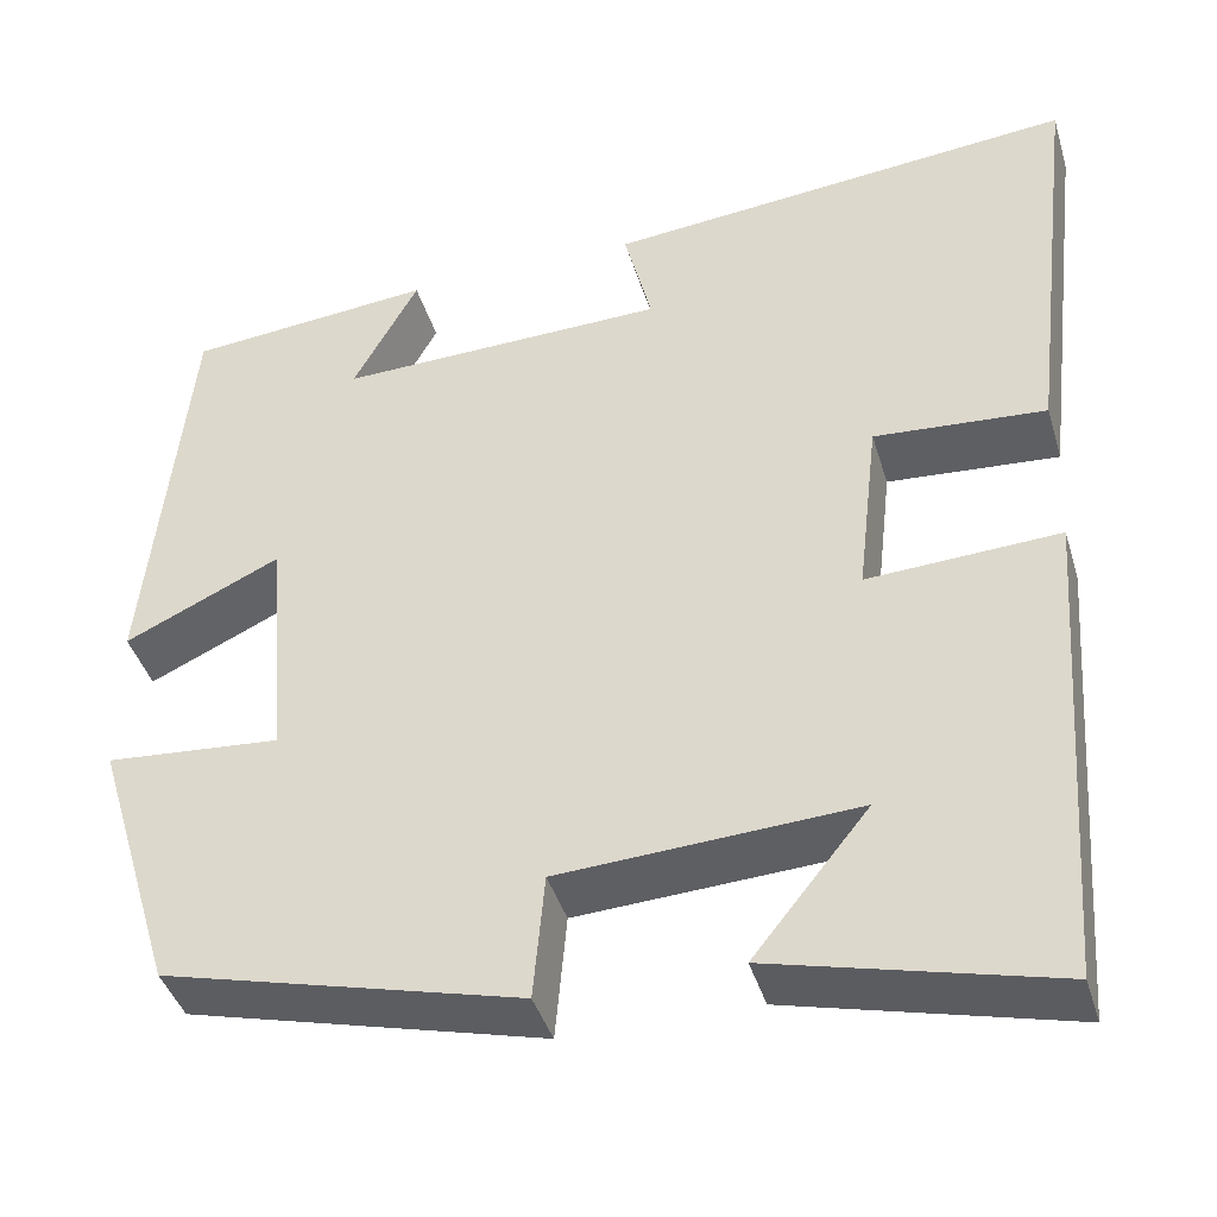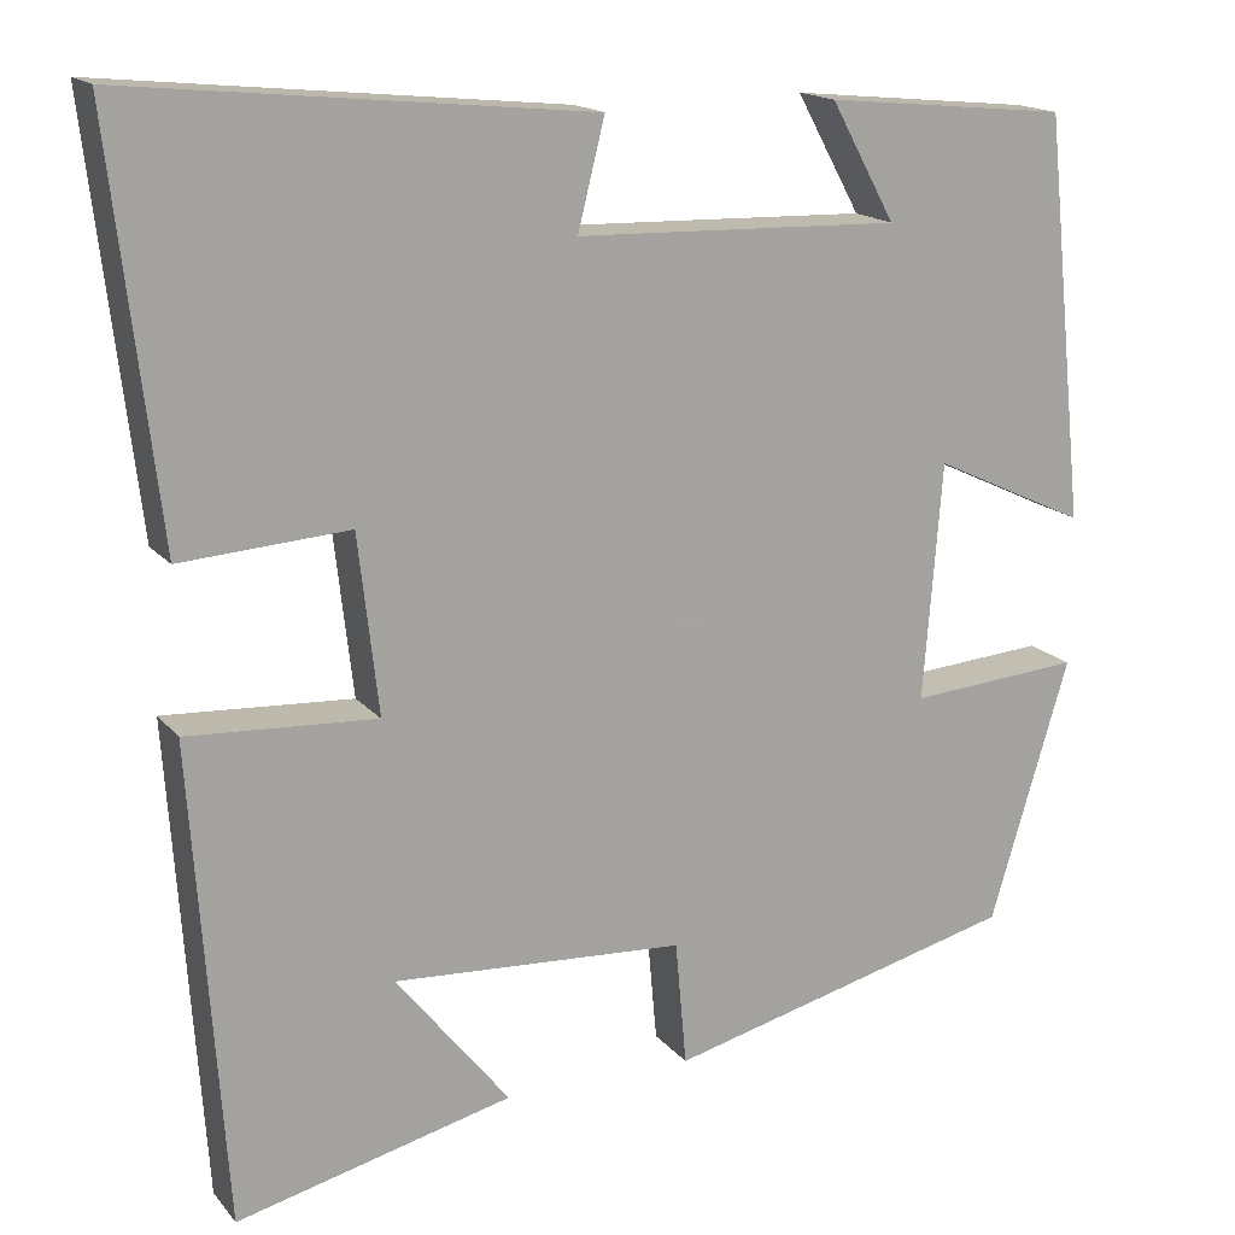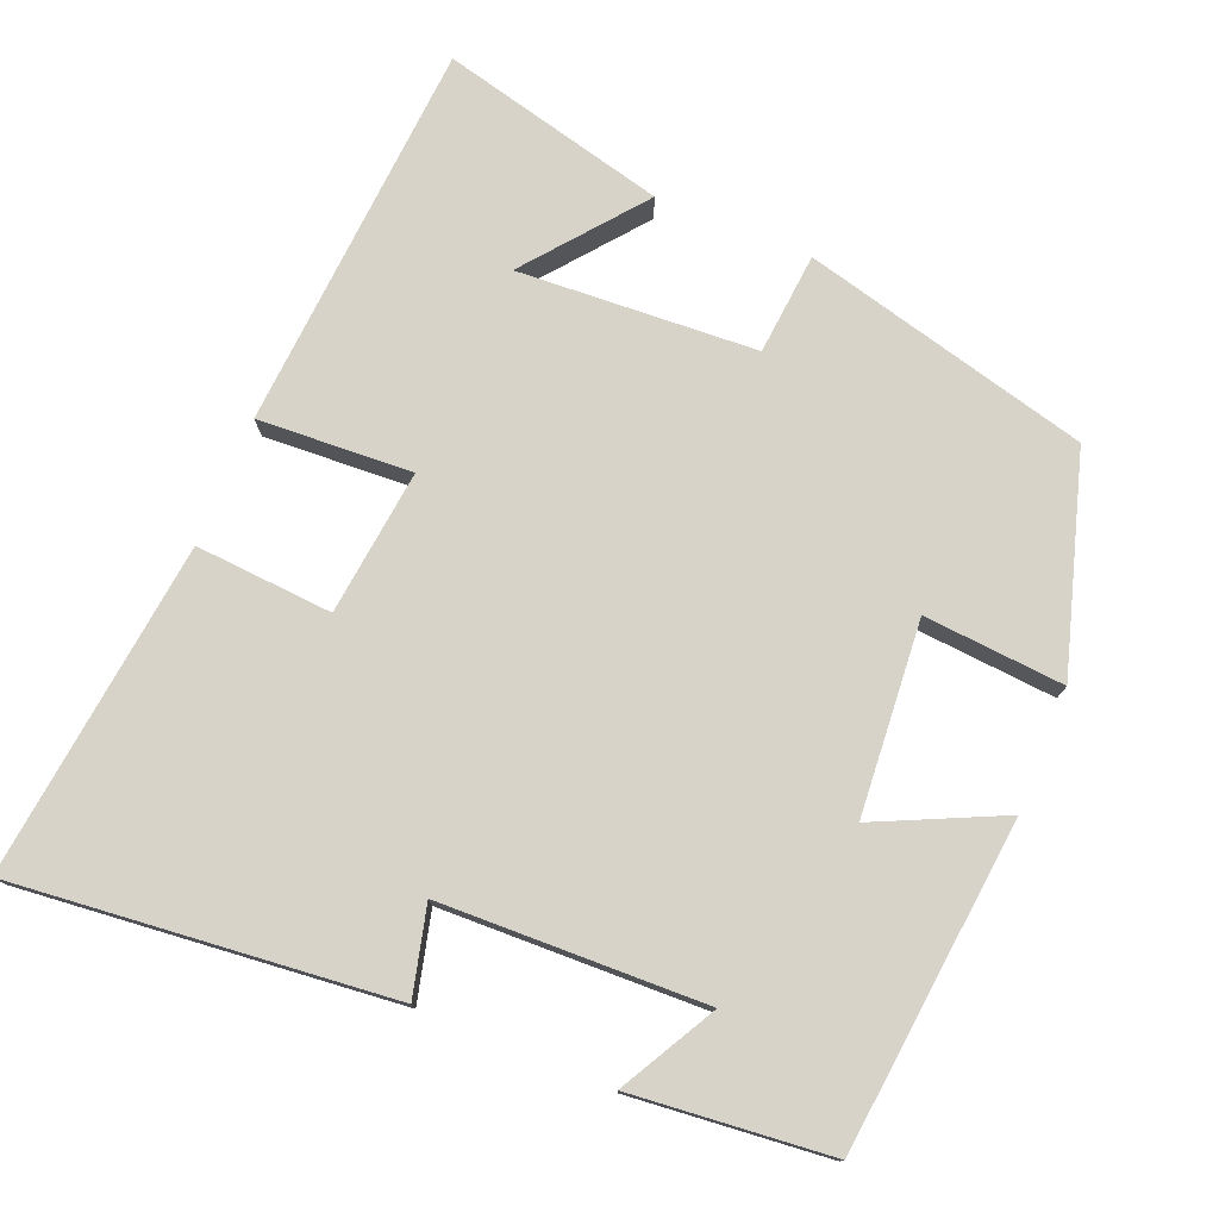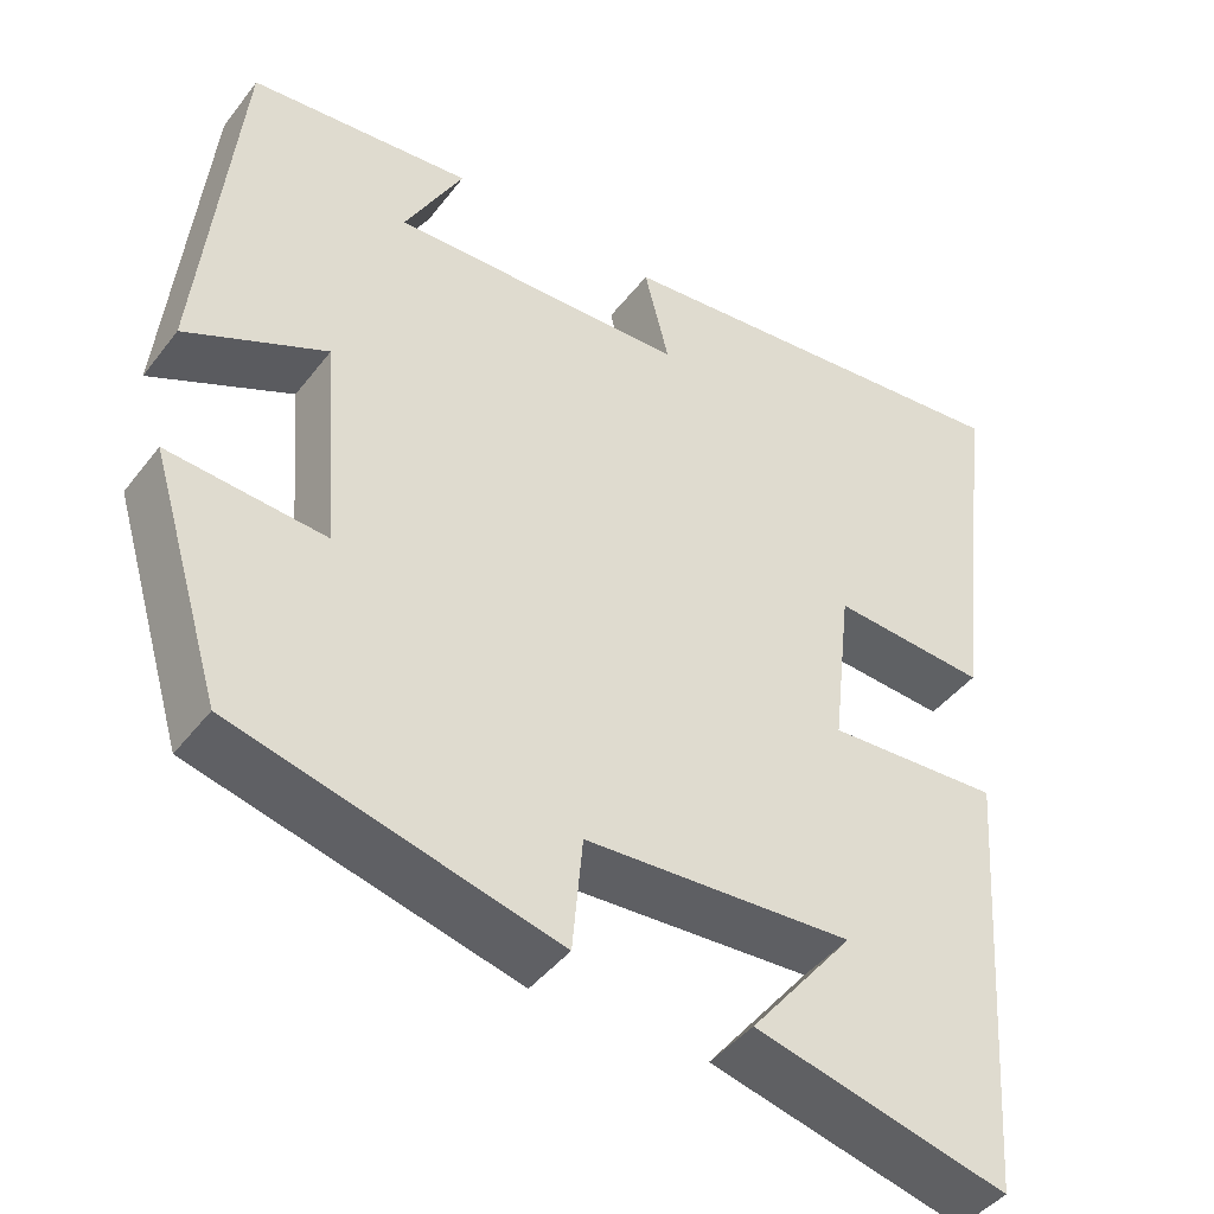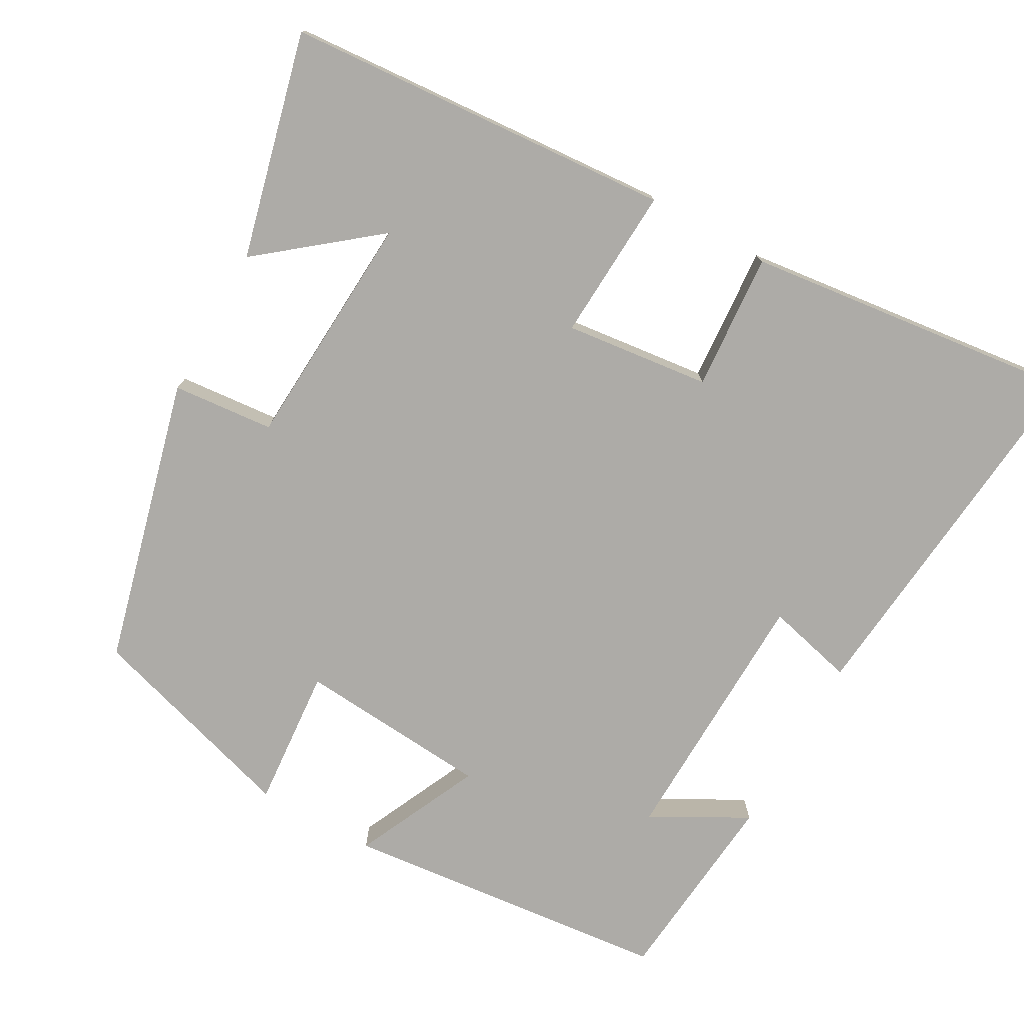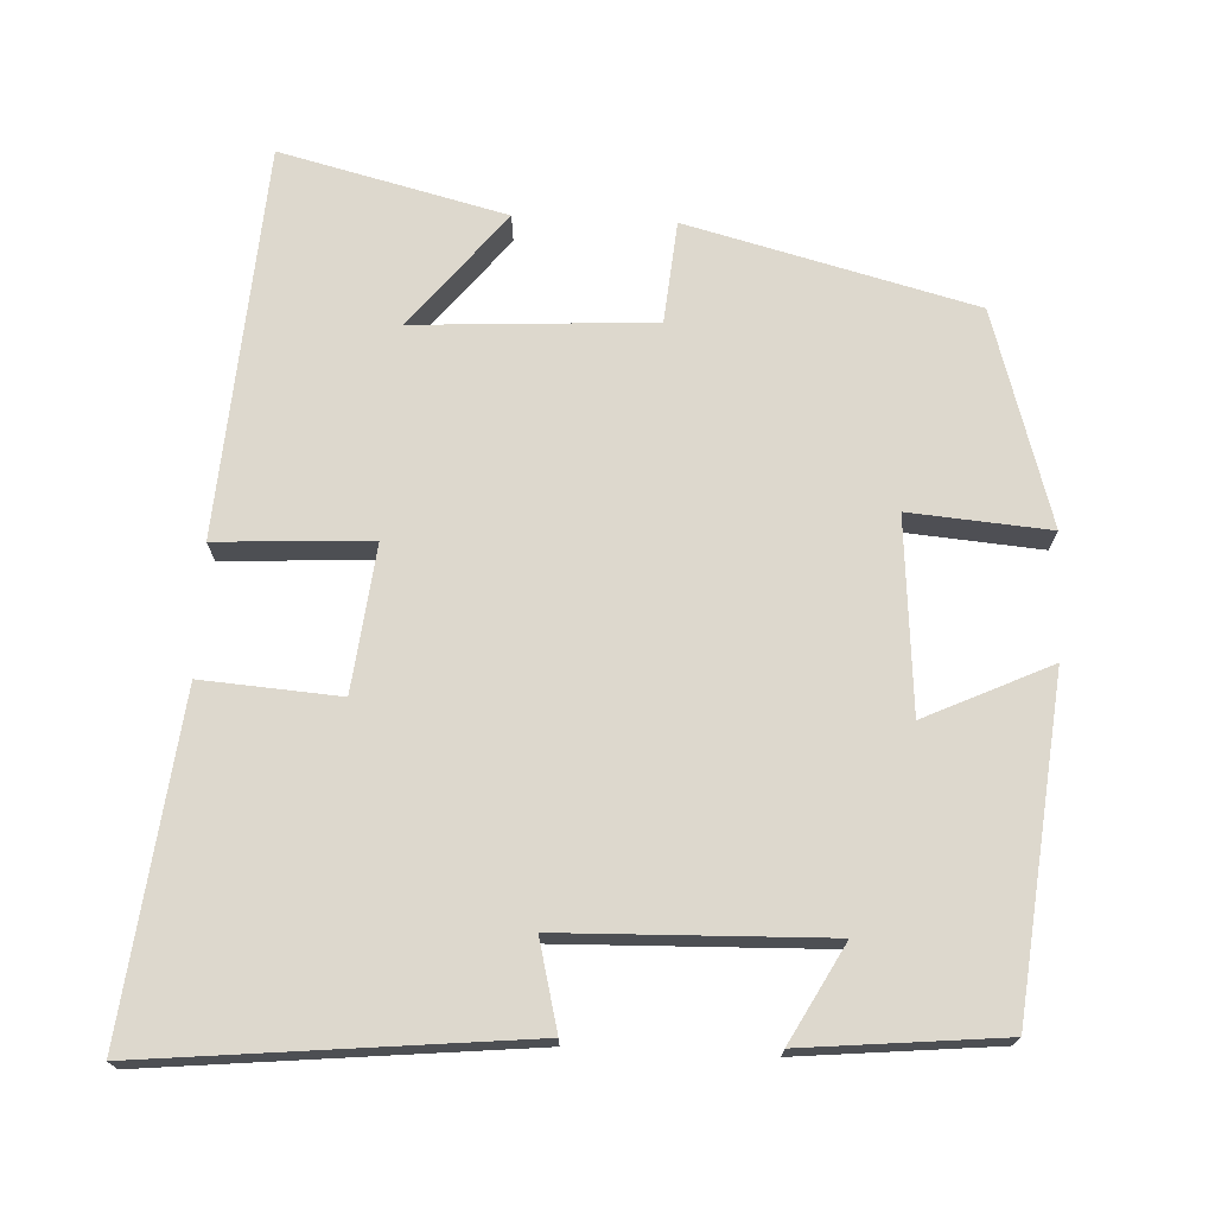
<metadata>
{"format":"obj","ext":"obj","renderer":"f3d","projection":"perspective","resolution":1024,"background":"white","views":[{"elev":-41.3,"azim":-163.7,"up":"+Z"},{"elev":16.3,"azim":-25.7,"up":"+Z"},{"elev":76.6,"azim":22.3,"up":"+Y"},{"elev":-43.6,"azim":145.3,"up":"+Z"},{"elev":-76.4,"azim":-119.2,"up":"+Y"},{"elev":72.2,"azim":2.7,"up":"+Y"}]}
</metadata>
<code>
v 0.415 0.07 -0.403
v 0.037 0.07 -0.5
v 0.025 0.07 -0.366
v -0.289 0.07 -0.348
v -0.167 0.07 -0.5
v -0.464 0.07 -0.574
v -0.5 0.07 -0.06
v -0.297 0.07 -0.071
v -0.319 0.07 0.121
v -0.5 0.07 0.108
v -0.552 0.07 0.549
v -0.056 0.07 0.5
v -0.085 0.07 0.384
v 0.263 0.07 0.374
v 0.194 0.07 0.5
v 0.455 0.07 0.475
v 0.5 0.07 0.041
v 0.335 0.07 0.118
v 0.315 0.07 -0.136
v 0.5 0.07 -0.121
v 0.415 0 -0.403
v 0.037 0 -0.5
v 0.025 0 -0.366
v -0.289 0 -0.348
v -0.167 0 -0.5
v -0.464 0 -0.574
v -0.5 0 -0.06
v -0.297 0 -0.071
v -0.319 0 0.121
v -0.5 0 0.108
v -0.552 0 0.549
v -0.056 0 0.5
v -0.085 0 0.384
v 0.263 0 0.374
v 0.194 0 0.5
v 0.455 0 0.475
v 0.5 0 0.041
v 0.335 0 0.118
v 0.315 0 -0.136
v 0.5 0 -0.121
f 19 20 1 2
f 18 19 2 3
f 16 17 18
f 16 18 3 4
f 14 15 16
f 14 16 4
f 13 14 4
f 12 13 4
f 9 10 11 12
f 8 9 12
f 8 12 4
f 7 8 4
f 6 7 4
f 4 5 6
f 22 21 40 39
f 23 22 39 38
f 38 37 36
f 24 23 38 36
f 36 35 34
f 24 36 34
f 24 34 33
f 24 33 32
f 32 31 30 29
f 32 29 28
f 24 32 28
f 24 28 27
f 24 27 26
f 26 25 24
f 1 21 22 2
f 2 22 23 3
f 3 23 24 4
f 4 24 25 5
f 5 25 26 6
f 6 26 27 7
f 7 27 28 8
f 8 28 29 9
f 9 29 30 10
f 10 30 31 11
f 11 31 32 12
f 12 32 33 13
f 13 33 34 14
f 14 34 35 15
f 15 35 36 16
f 16 36 37 17
f 17 37 38 18
f 18 38 39 19
f 19 39 40 20
f 20 40 21 1

</code>
